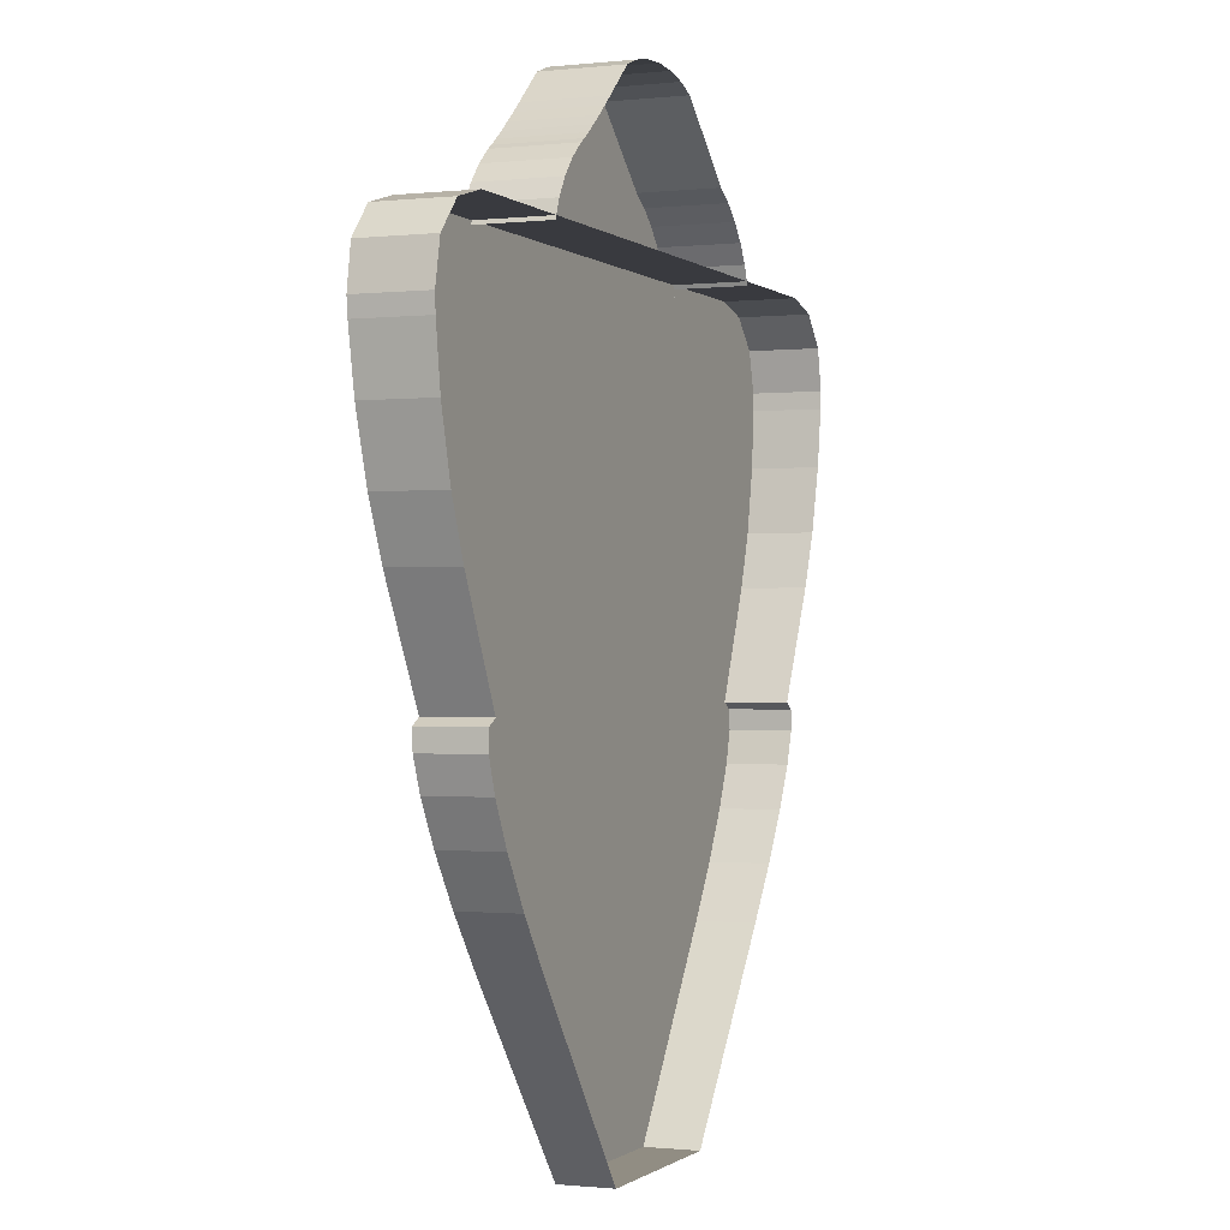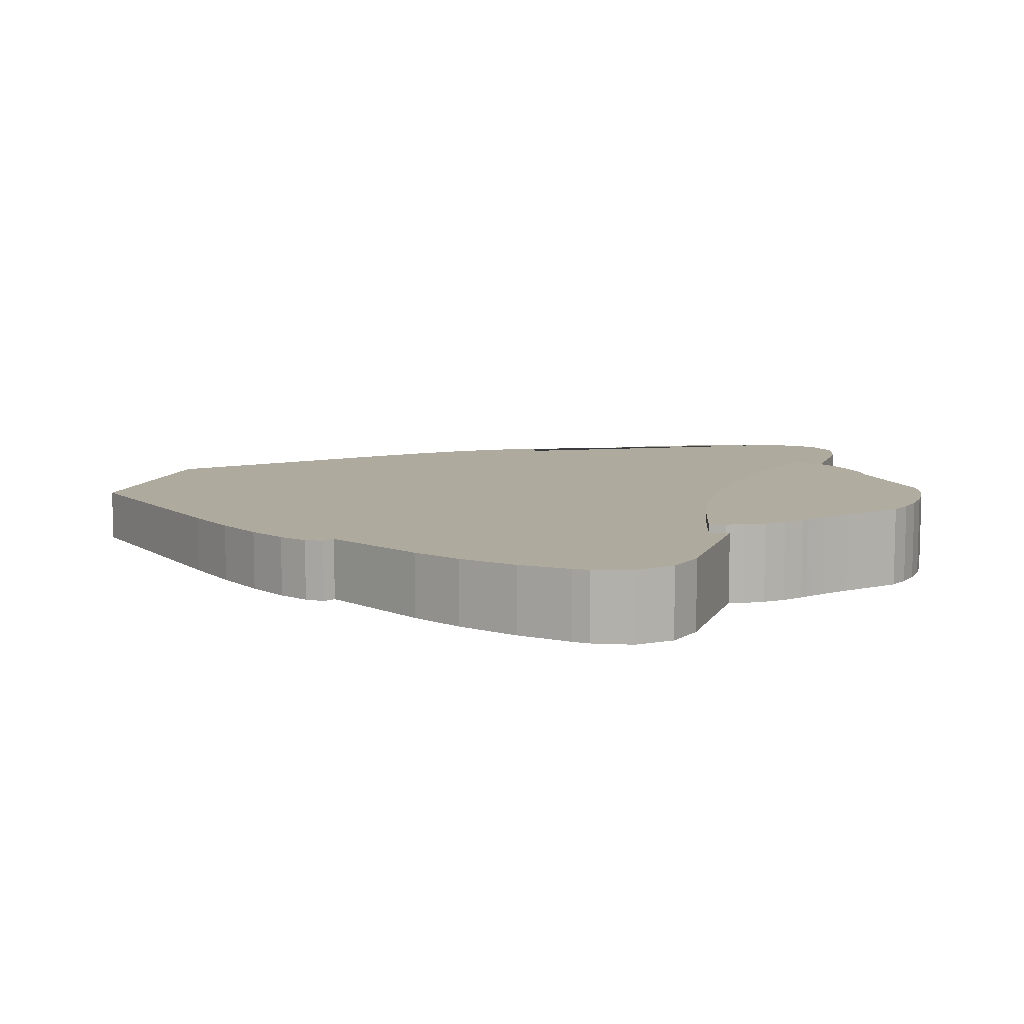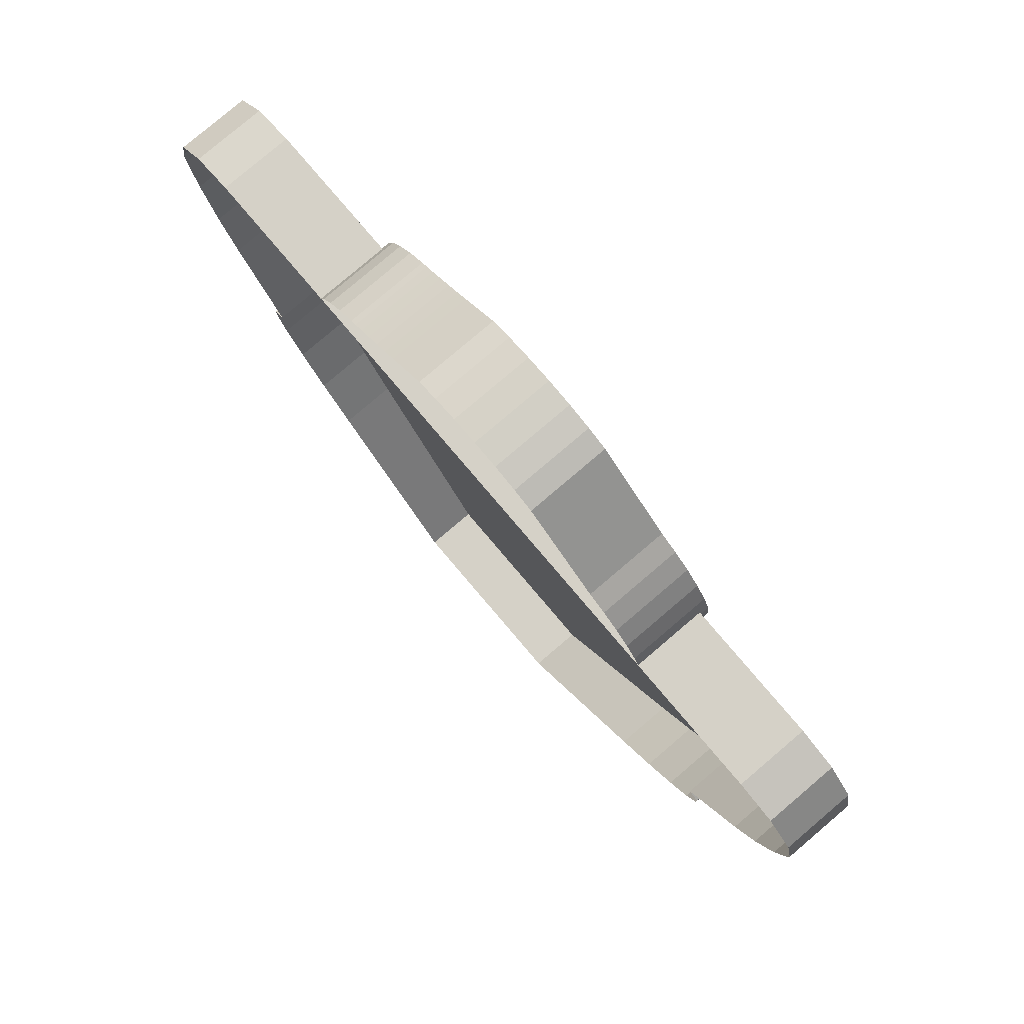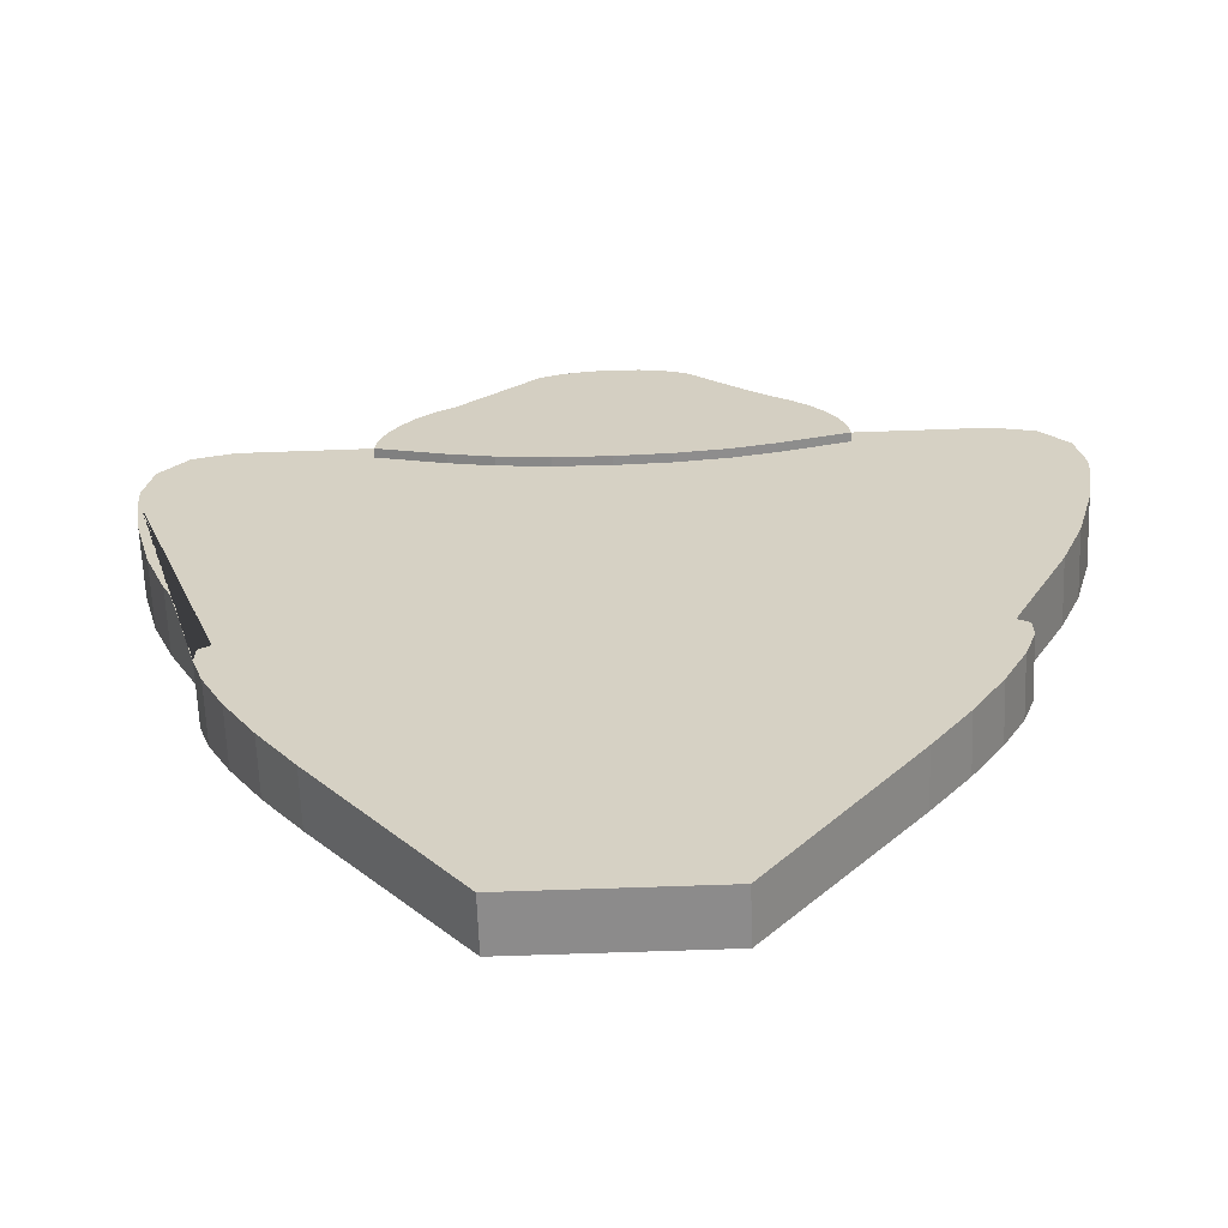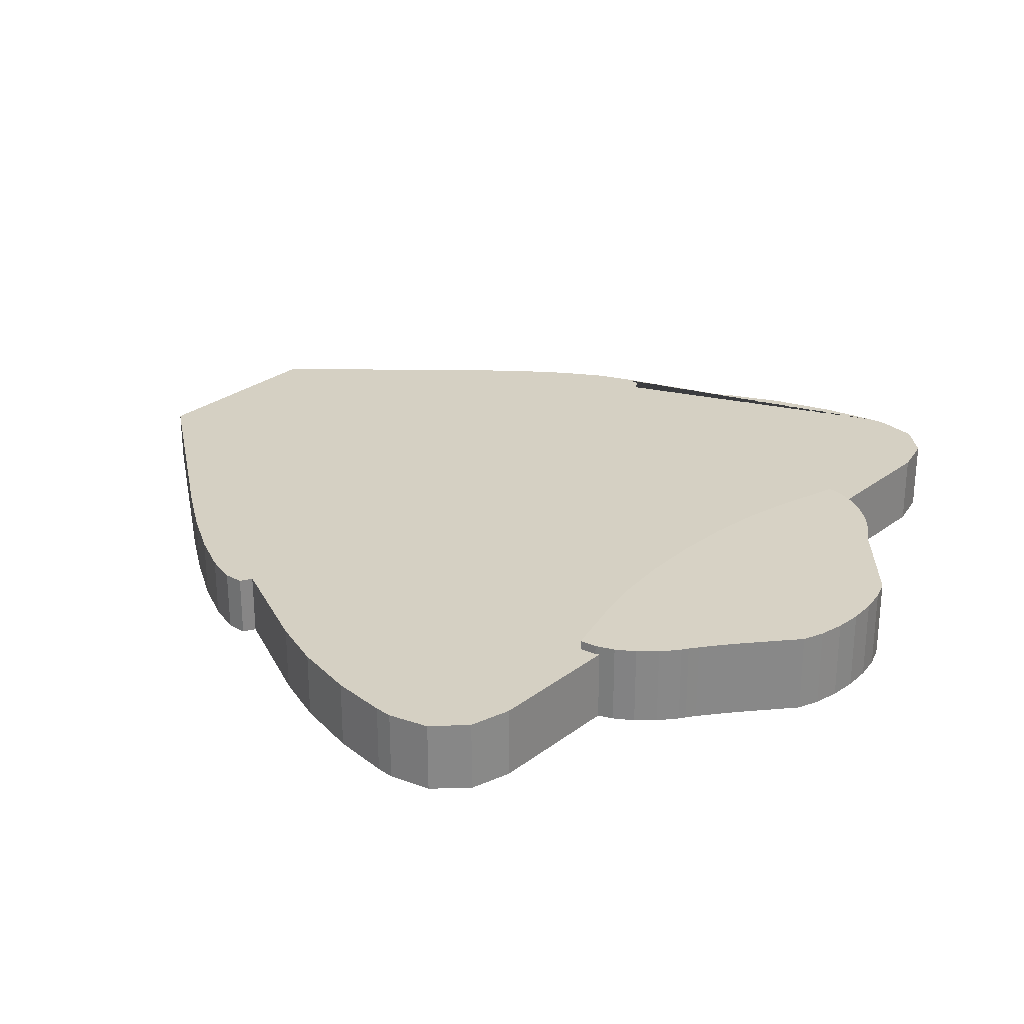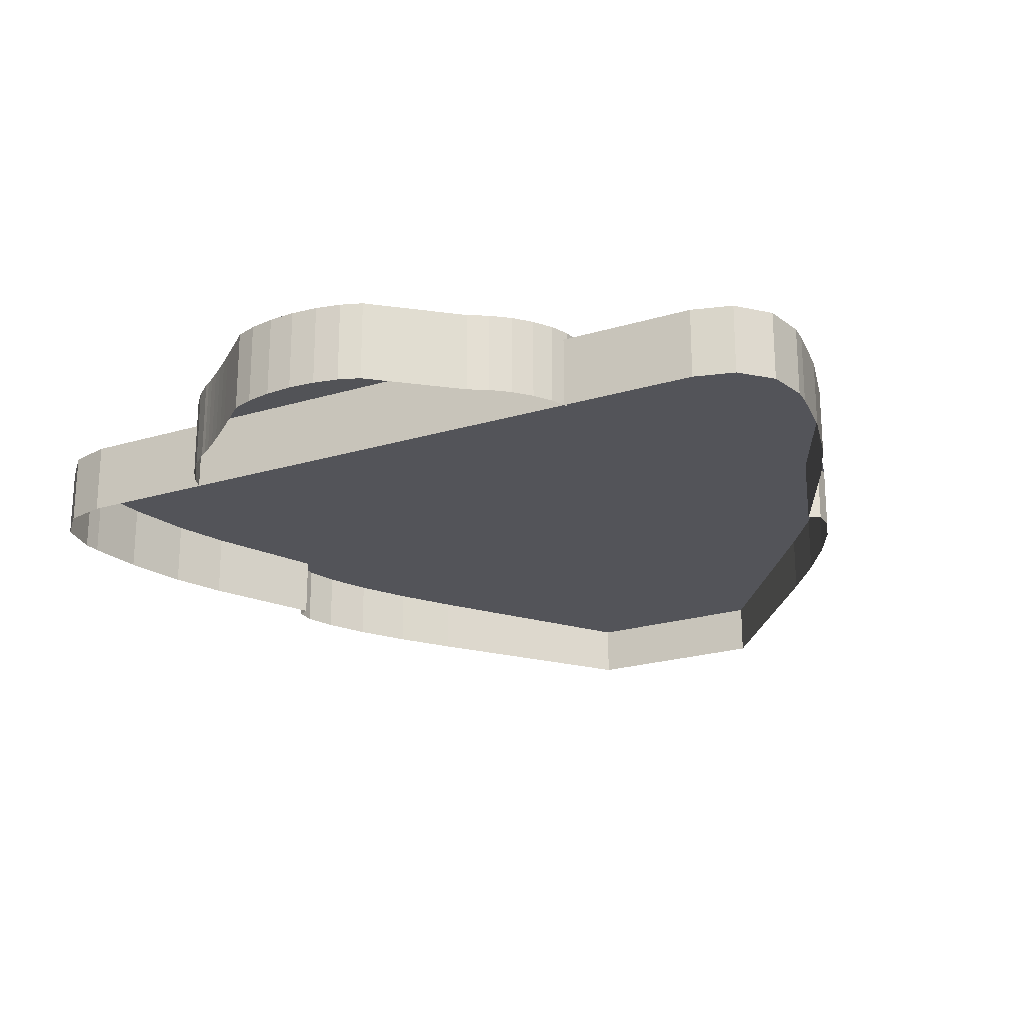
<metadata>
{"format":"obj","ext":"obj","renderer":"f3d","projection":"perspective","resolution":1024,"background":"white","views":[{"elev":-0.7,"azim":112.3,"up":"+Y"},{"elev":9.9,"azim":108.8,"up":"+Z"},{"elev":79.7,"azim":-130.4,"up":"+Y"},{"elev":-64.0,"azim":2.1,"up":"+Y"},{"elev":27.6,"azim":131.2,"up":"+Z"},{"elev":-22.5,"azim":-152.4,"up":"+Z"}]}
</metadata>
<code>
o SetA_WallSymbol_Style_06
v 0.02758 -0.1102 -0.01029
v 0.02758 -0.1102 0.004935
v 0.1236 0.08661 0.009715
v 0.1014 0.1102 0.01029
v 0.1211 0.09839 0.01
v 0.113 0.107 0.01021
v 0.1014 0.1102 -0.01029
v 0.1236 0.08661 -0.01029
v 0.113 0.107 -0.01029
v 0.1211 0.09839 -0.01029
v 0.1233 0.0816 -0.01029
v 0.1099 0.03134 -0.01029
v 0.1209 0.06516 -0.01029
v 0.116 0.04677 -0.01029
v 0.1099 0.03134 0.008372
v 0.1233 0.0816 0.009593
v 0.116 0.04677 0.008747
v 0.1209 0.06516 0.009194
v 0.09421 0 -0.01029
v 0.06863 -0.05725 -0.01029
v 0.09756 -0.001951 -0.01029
v 0.09767 -0.00767 -0.01029
v 0.09451 -0.01677 -0.01029
v 0.0883 -0.02863 -0.01029
v 0.07947 -0.04243 -0.01029
v 0.06863 -0.05725 0.00622
v 0.09421 0 0.007611
v 0.07947 -0.04243 0.00658
v 0.0883 -0.02863 0.006916
v 0.09451 -0.01677 0.007204
v 0.09767 -0.00767 0.007425
v 0.09756 -0.001951 0.007564
v -0.02758 -0.1102 -0.01029
v -0.02758 -0.1102 0.004935
v -0.1236 0.08661 0.009715
v -0.1014 0.1102 0.01029
v -0.1211 0.09839 0.01
v -0.113 0.107 0.01021
v -0.1014 0.1102 -0.01029
v -0.1236 0.08661 -0.01029
v -0.113 0.107 -0.01029
v -0.1211 0.09839 -0.01029
v -0.1233 0.0816 -0.01029
v -0.1099 0.03134 -0.01029
v -0.1209 0.06516 -0.01029
v -0.116 0.04677 -0.01029
v -0.1099 0.03134 0.008372
v -0.1233 0.0816 0.009593
v -0.116 0.04677 0.008747
v -0.1209 0.06516 0.009194
v -0.09421 0 -0.01029
v -0.06863 -0.05725 -0.01029
v -0.09756 -0.001951 -0.01029
v -0.09767 -0.00767 -0.01029
v -0.09451 -0.01677 -0.01029
v -0.0883 -0.02863 -0.01029
v -0.07947 -0.04243 -0.01029
v -0.06863 -0.05725 0.00622
v -0.09421 0 0.007611
v -0.07947 -0.04243 0.00658
v -0.0883 -0.02863 0.006916
v -0.09451 -0.01677 0.007204
v -0.09767 -0.00767 0.007425
v -0.09756 -0.001951 0.007564
v -0.06344 0.1041 0.01283
v -0.04376 0.09861 0.01283
v 0.04376 0.09861 0.01283
v -0.03094 0.09584 0.01283
v -0.01602 0.09411 0.01283
v 0 0.09351 0.01283
v 0.01602 0.09411 0.01283
v 0.03094 0.09584 0.01283
v -0.0429 0.1318 0.01283
v -0.04821 0.1286 0.01283
v -0.05317 0.1244 0.01283
v -0.05742 0.1195 0.01283
v -0.06068 0.1143 0.01283
v -0.06274 0.1091 0.01283
v -0.0429 0.1318 -0.01029
v -0.06274 0.1091 -0.01029
v -0.06068 0.1143 -0.01029
v -0.05742 0.1195 -0.01029
v -0.05317 0.1244 -0.01029
v -0.04821 0.1286 -0.01029
v 0.06344 0.1041 0.01283
v 0.06274 0.1091 0.01283
v 0.06068 0.1143 0.01283
v 0.05742 0.1195 0.01283
v 0.05317 0.1244 0.01283
v 0.04821 0.1286 -0.01029
v 0.05317 0.1244 -0.01029
v 0.05742 0.1195 -0.01029
v 0.06068 0.1143 -0.01029
v 0.06274 0.1091 -0.01029
v -0.02054 0.1514 -0.01029
v 0.02054 0.1514 -0.01029
v -0.01452 0.1536 -0.01029
v -0.007517 0.155 -0.01029
v 0 0.1555 -0.01029
v 0.007517 0.155 -0.01029
v 0.01452 0.1536 -0.01029
v 0.02054 0.1514 0.01283
v -0.02054 0.1514 0.01283
v 0.01452 0.1536 0.01283
v 0.007517 0.155 0.01283
v 0 0.1555 0.01283
v -0.007517 0.155 0.01283
v -0.01452 0.1536 0.01283
v 0.04821 0.1286 0.01283
v 0.031 0.1422 0.01283
v 0.04643 0.1298 0.01283
v 0.04396 0.1316 0.01283
v 0.04097 0.1339 0.01283
v 0.03766 0.1365 0.01283
v 0.03426 0.1394 0.01283
v 0.031 0.1422 -0.01029
v 0.03426 0.1394 -0.01029
v 0.03766 0.1365 -0.01029
v 0.04097 0.1339 -0.01029
v 0.04396 0.1316 -0.01029
v 0.04643 0.1298 -0.01029
v -0.06274 0.1091 0.0102
v 0.06274 0.1091 0.0102
v 0.03094 0.09584 0.0102
v 0.01602 0.09411 0.0102
v -0.04376 0.09861 0.0102
v -0.06344 0.1041 0.0102
v 0 0.09351 0.0102
v -0.01602 0.09411 0.0102
v -0.03094 0.09584 0.0102
v 0.04376 0.09861 0.0102
v 0.06344 0.1041 0.0102
f 101 104 102 96
f 19 12 15 27
f 1 20 26 2
f 11 8 3 16
f 7 4 6 9
f 9 6 5 10
f 10 5 3 8
f 48 50 49 47 59 64 63 62 61 60 58 34 2 26 28 29 30 31 32 27 15 17 18 16 3 5 6 4 36 38 37 35
f 2 34 33 1
f 11 16 18 13
f 13 18 17 14
f 14 17 15 12
f 19 27 32 21
f 21 32 31 22
f 22 31 30 23
f 23 30 29 24
f 24 29 28 25
f 25 28 26 20
f 51 59 47 44
f 90 109 89 91
f 95 79 73 103
f 33 34 58 52
f 43 48 35 40
f 39 41 38 36
f 41 42 37 38
f 42 40 35 37
f 43 45 50 48
f 45 46 49 50
f 46 44 47 49
f 51 53 64 59
f 53 54 63 64
f 54 55 62 63
f 55 56 61 62
f 56 57 60 61
f 57 52 58 60
f 95 103 108 97
f 77 81 80 122 78
f 39 36 4 7
f 99 106 105 100
f 100 105 104 101
f 85 86 87 88 89 109 111 112 113 114 115 110 102 104 105 106 107 108 103 73 74 75 76 77 78 65 66 68 69 70 71 72 67
f 76 82 81 77
f 121 111 109 90
f 91 89 88 92
f 98 107 106 99
f 93 87 86 123 94
f 75 83 82 76
f 92 88 87 93
f 123 86 85 132
f 73 79 84 74
f 118 114 113 119
f 97 108 107 98
f 120 112 111 121
f 119 113 112 120
f 116 96 102 110
f 74 84 83 75
f 117 115 114 118
f 116 110 115 117
f 69 68 130 129
f 85 67 131 132
f 71 70 128 125
f 67 72 124 131
f 68 66 126 130
f 70 69 129 128
f 66 65 127 126
f 72 71 125 124
f 65 78 122 127

</code>
